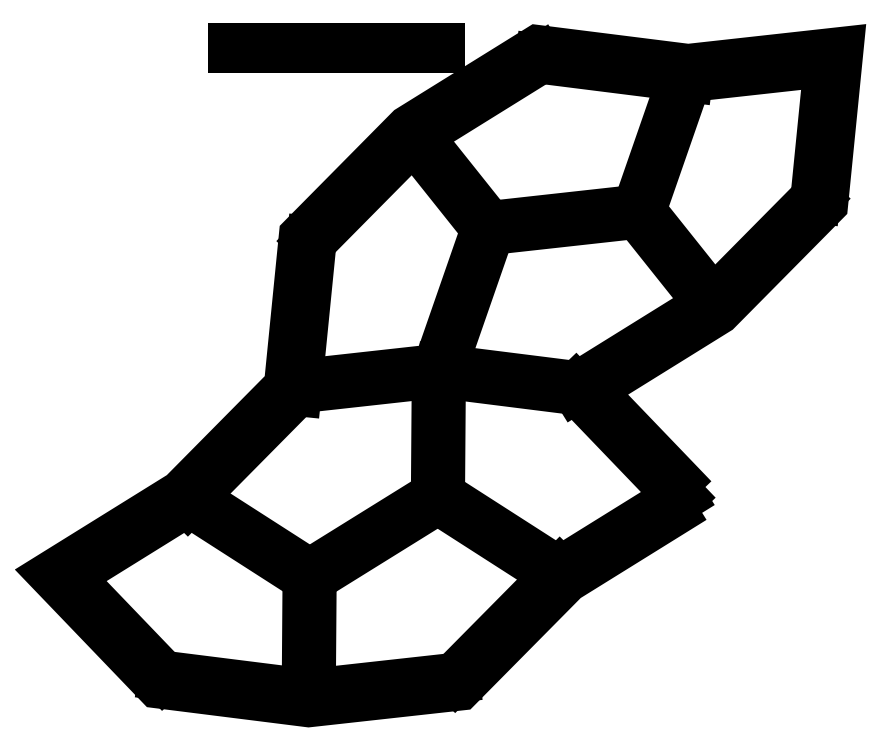
<metadata>
{"format":"dxf","ext":"dxf","renderer":"ezdxf+matplotlib","layout":"modelspace","background":"white","min_lineweight":24,"dpi":150}
</metadata>
<code>
0
SECTION
2
ENTITIES
0
LWPOLYLINE
8
0
90
16
70
1
43
0
10
336.2
20
66.04
10
310.9
20
92.37
10
341.9
20
111.6
10
367.6
20
137.6
10
371.2
20
173.9
10
334.9
20
169.9
10
298.7
20
174.4
10
267.7
20
155.2
10
242
20
129.2
10
238.4
20
92.9
10
212.7
20
66.96
10
181.7
20
47.7
10
207
20
21.37
10
243.2
20
16.83
10
279.5
20
20.84
10
305.2
20
46.78
0
LINE
8
0
10
299.1
20
172.4
30
0
11
268.9
21
153.6
31
0
0
LINE
8
0
10
286.9
20
131.9
30
0
11
322.6
21
135.9
31
0
0
LINE
8
0
10
274.9
20
66.77
30
0
11
275.2
21
96.35
31
0
0
LINE
8
0
10
334.9
20
167.9
30
0
11
369
21
171.6
31
0
0
LINE
8
0
10
369
20
171.6
30
0
11
365.6
21
138.5
31
0
0
LINE
8
0
10
308.4
20
93.18
30
0
11
275.3
21
97.33
31
0
0
LINE
8
0
10
287
20
130.9
30
0
11
322.7
21
134.9
31
0
0
LINE
8
0
10
286.1
20
131.3
30
0
11
268.6
21
153.2
31
0
0
LINE
8
0
10
308.3
20
92.19
30
0
11
275.2
21
96.35
31
0
0
LINE
8
0
10
303.8
20
48.25
30
0
11
274.9
21
66.77
31
0
0
LINE
8
0
10
341
20
113.6
30
0
11
323.5
21
135.5
31
0
0
LINE
8
0
10
323.5
20
135.5
30
0
11
334.7
21
167.9
31
0
0
LINE
8
0
10
307.7
20
92.76
30
0
11
333
21
66.44
31
0
0
LINE
8
0
10
286.9
20
131.9
30
0
11
269.4
21
153.9
31
0
0
LINE
8
0
10
322.6
20
135.9
30
0
11
333.7
21
168
31
0
0
LINE
8
0
10
365.6
20
138.5
30
0
11
340.6
21
113.2
31
0
0
LINE
8
0
10
207.9
20
23.27
30
0
11
184.9
21
47.3
31
0
0
LINE
8
0
10
274.3
20
97.38
30
0
11
286.1
21
131.3
31
0
0
LINE
8
0
10
214.8
20
66.22
30
0
11
243.4
21
47.83
31
0
0
LINE
8
0
10
240.4
20
92.62
30
0
11
274.2
21
96.35
31
0
0
LINE
8
0
10
214.1
20
65.49
30
0
11
242.9
21
46.97
31
0
0
LINE
8
0
10
243.9
20
46.96
30
0
11
243.7
21
18.9
31
0
0
LINE
8
0
10
303.1
20
47.52
30
0
11
274.4
21
65.91
31
0
0
LINE
8
0
10
242.9
20
46.97
30
0
11
242.7
21
18.9
31
0
0
LINE
8
0
10
334.9
20
167.9
30
0
11
299.1
21
172.4
31
0
0
LINE
8
0
10
242.7
20
18.9
30
0
11
207.9
21
23.27
31
0
0
LINE
8
0
10
278.6
20
22.75
30
0
11
303.9
21
48.36
31
0
0
LINE
8
0
10
333
20
66.44
30
0
11
303.9
21
48.36
31
0
0
LINE
8
0
10
340.2
20
112.9
30
0
11
322.7
21
134.9
31
0
0
LINE
8
0
10
273.9
20
66.78
30
0
11
274.2
21
96.35
31
0
0
LINE
8
0
10
243.9
20
128.3
30
0
11
240.3
21
92
31
0
0
LINE
8
0
10
243.9
20
46.96
30
0
11
274.4
21
65.91
31
0
0
LINE
8
0
10
240.3
20
92
30
0
11
214
21
65.38
31
0
0
LINE
8
0
10
240.5
20
93.64
30
0
11
274.3
21
97.38
31
0
0
LINE
8
0
10
184.9
20
47.3
30
0
11
214
21
65.38
31
0
0
LINE
8
0
10
275
20
175
30
0
11
225
21
175
31
0
0
LINE
8
0
10
243.7
20
18.9
30
0
11
278.6
21
22.75
31
0
0
LINE
8
0
10
268.9
20
153.6
30
0
11
243.9
21
128.3
31
0
0
LINE
8
0
10
243.4
20
47.83
30
0
11
273.9
21
66.78
31
0
0
LINE
8
0
10
275.3
20
97.33
30
0
11
287
21
130.9
31
0
0
LINE
8
0
10
340.6
20
113.2
30
0
11
307.7
21
92.76
31
0
0
ENDSEC
0
EOF

</code>
